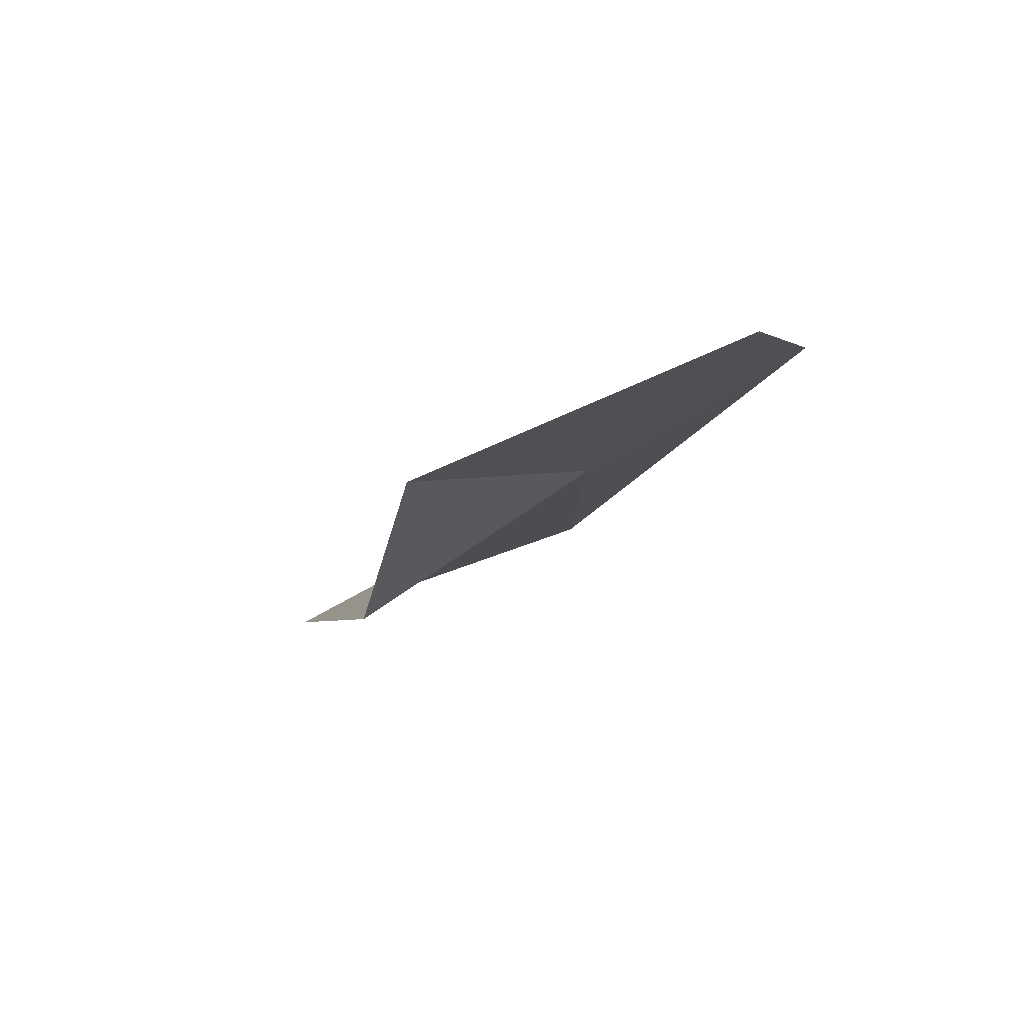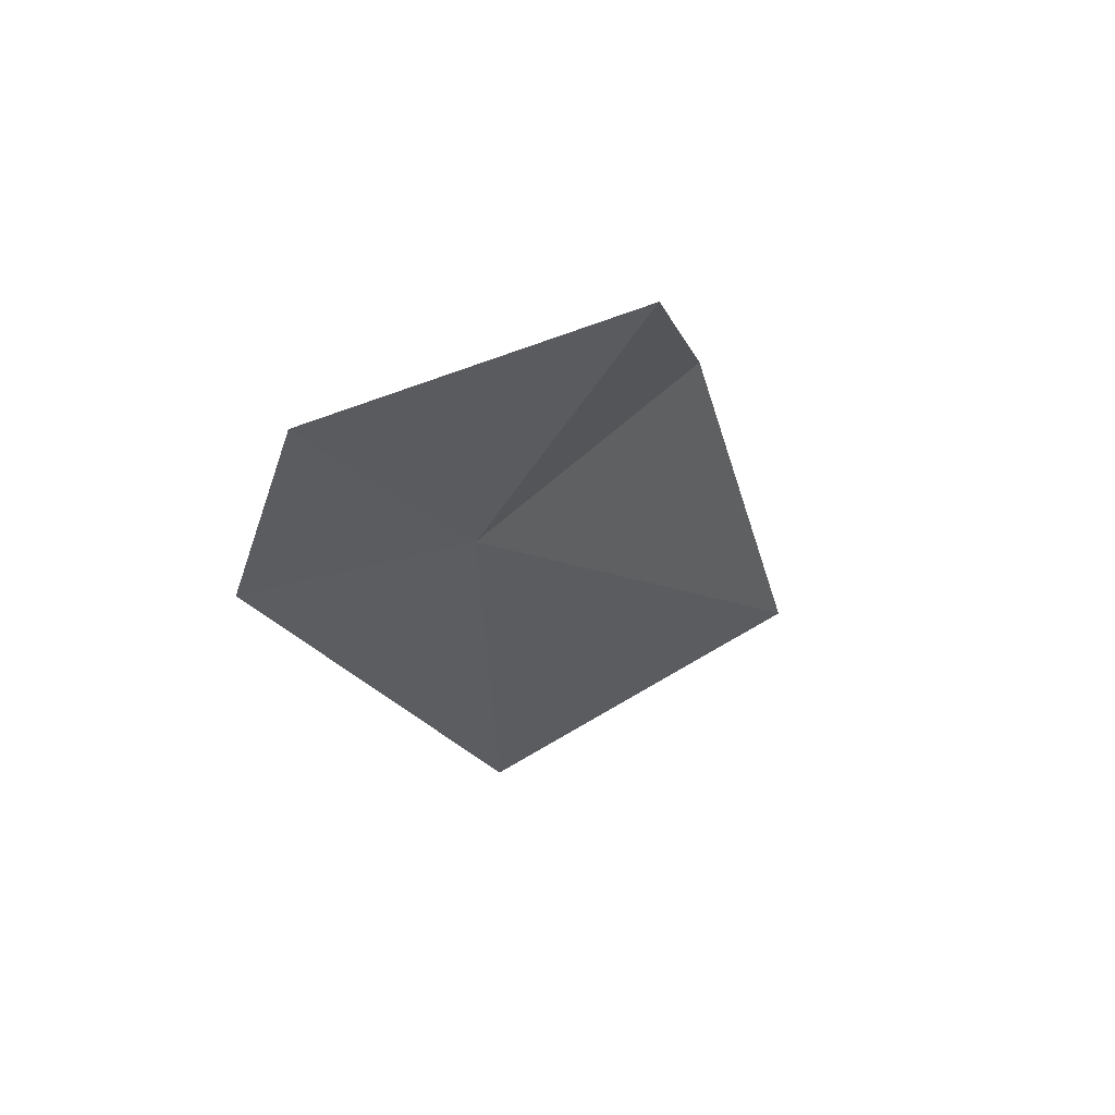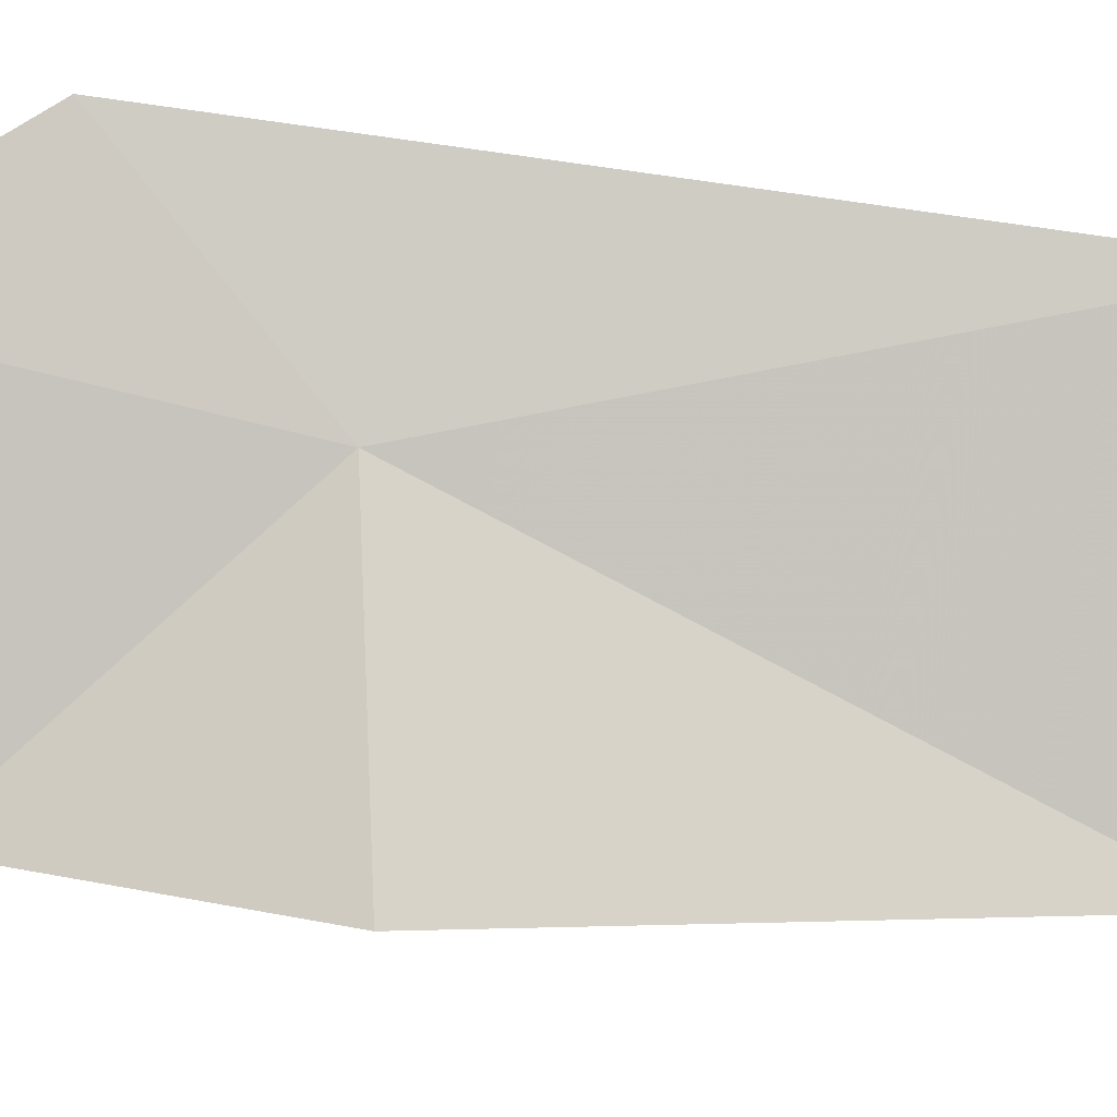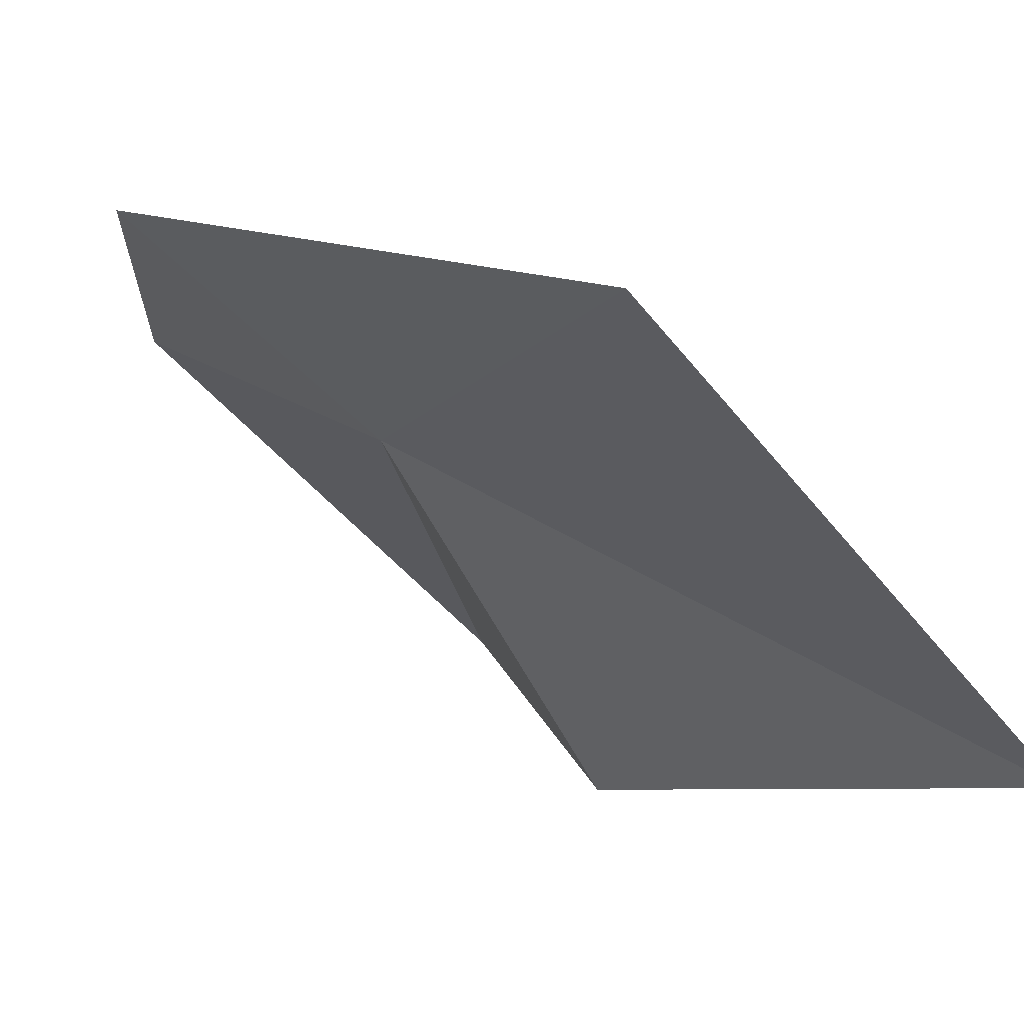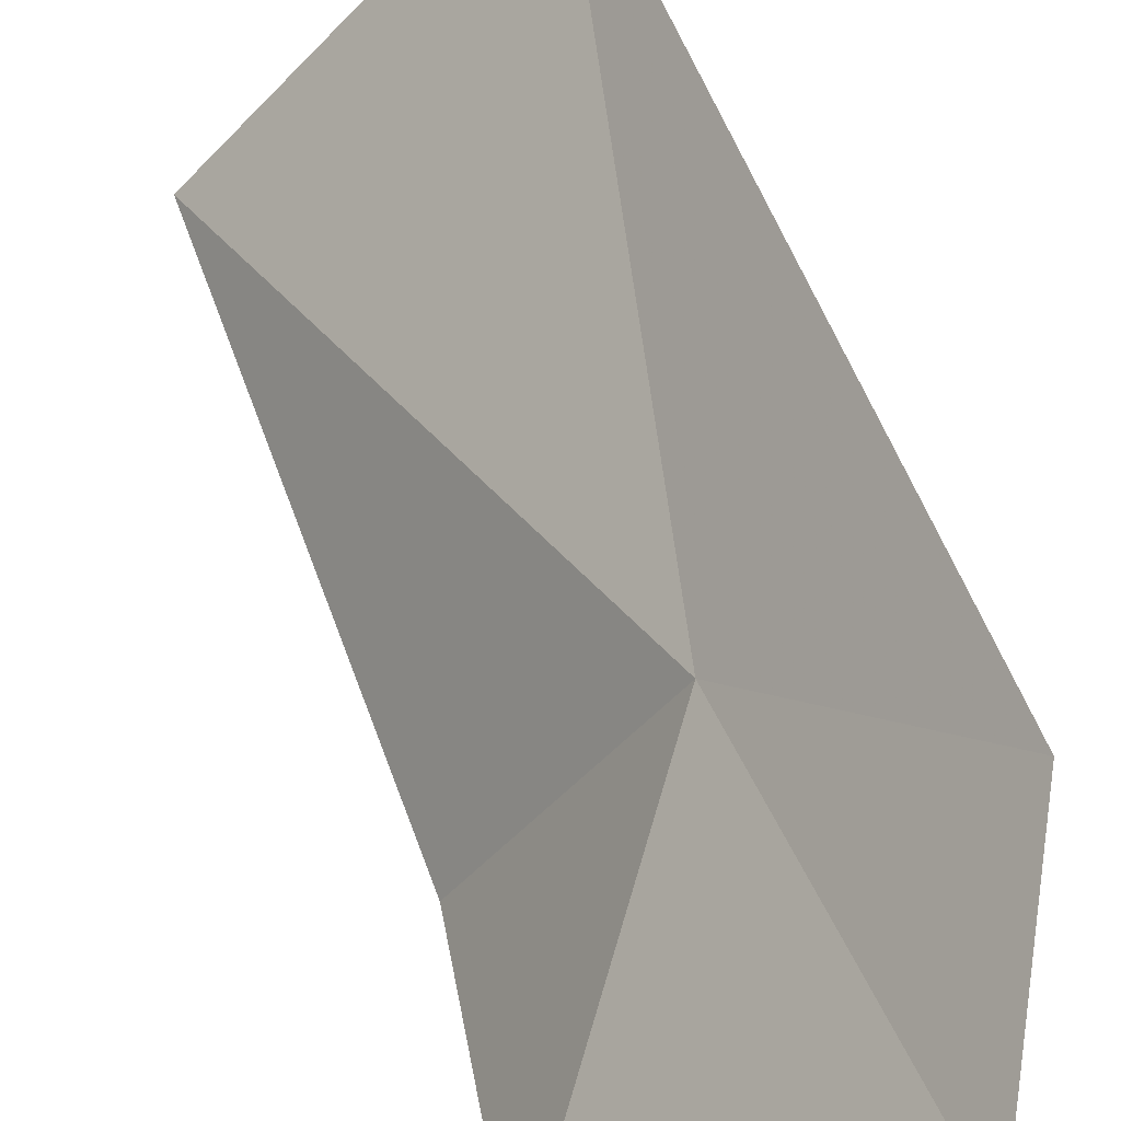
<metadata>
{"format":"obj","ext":"obj","renderer":"f3d","projection":"perspective","resolution":1024,"background":"white","views":[{"elev":72.7,"azim":22.5,"up":"+Z"},{"elev":72.3,"azim":-161.8,"up":"+Z"},{"elev":-44.9,"azim":99.8,"up":"+Y"},{"elev":3.5,"azim":169.5,"up":"+Y"},{"elev":59.1,"azim":-3.6,"up":"+Y"}]}
</metadata>
<code>
v -48.26 -42.34 67.84
v -48.04 -42.14 68.02
v -48.31 -42.21 67.1
v -48.65 -42.57 67.21
v -48.45 -42.65 67.86
v -48.1 -42.26 68.3
v -48.41 -42.56 68.21
f 1 2 3
f 1 3 4
f 1 4 5
f 1 6 2
f 1 7 6
f 1 5 7

</code>
